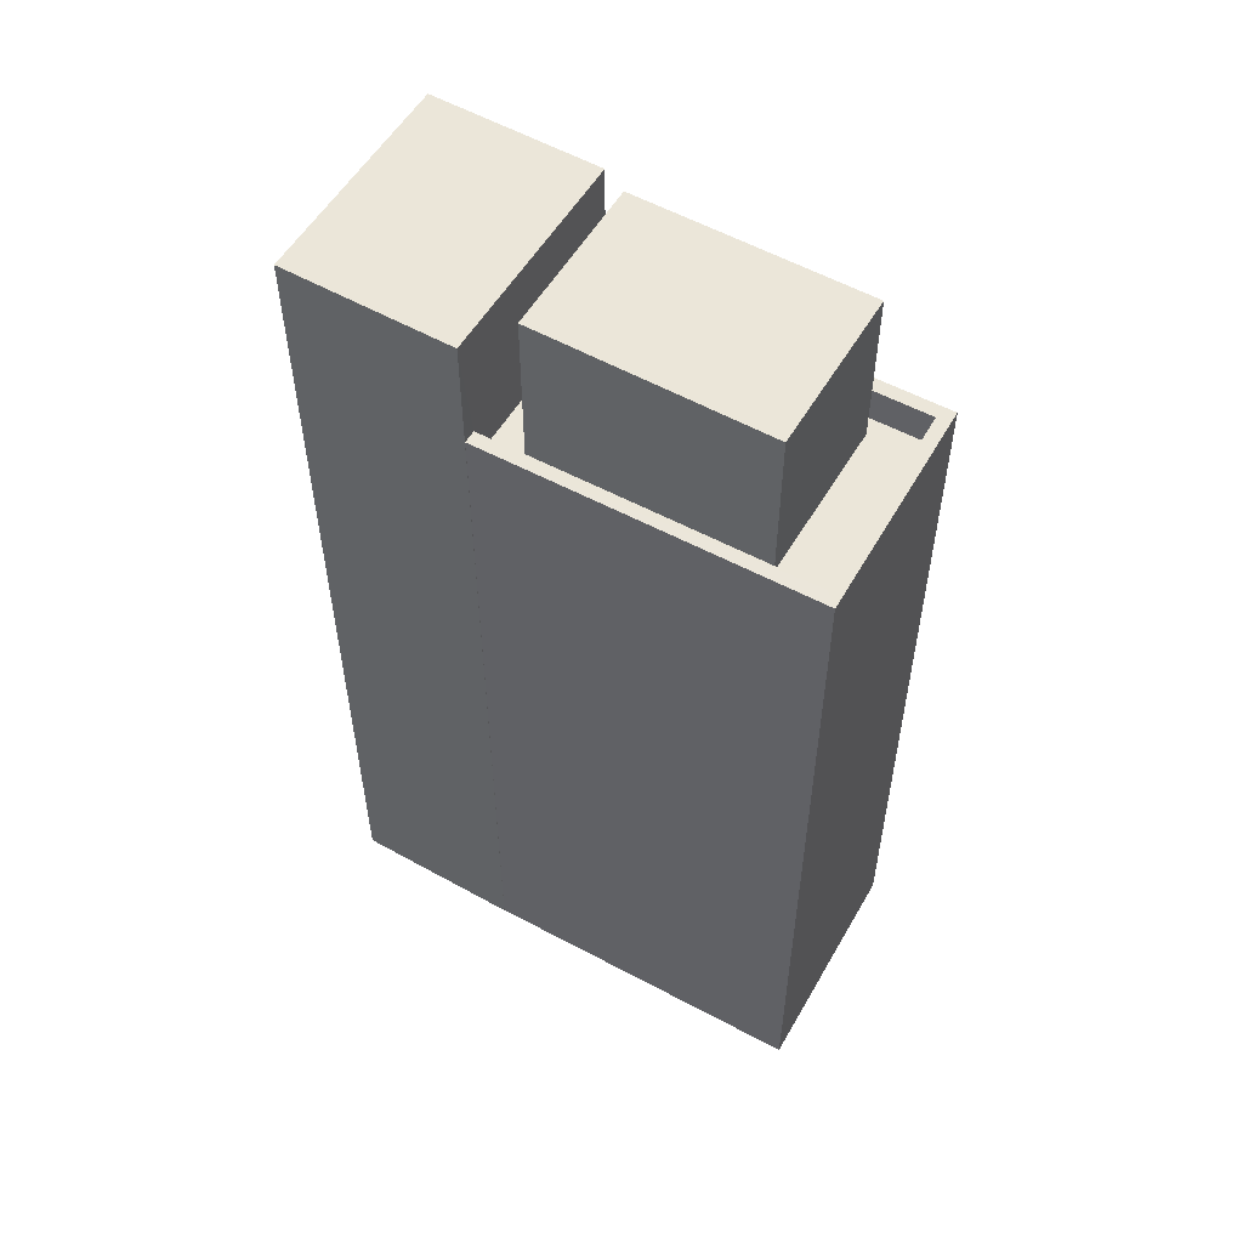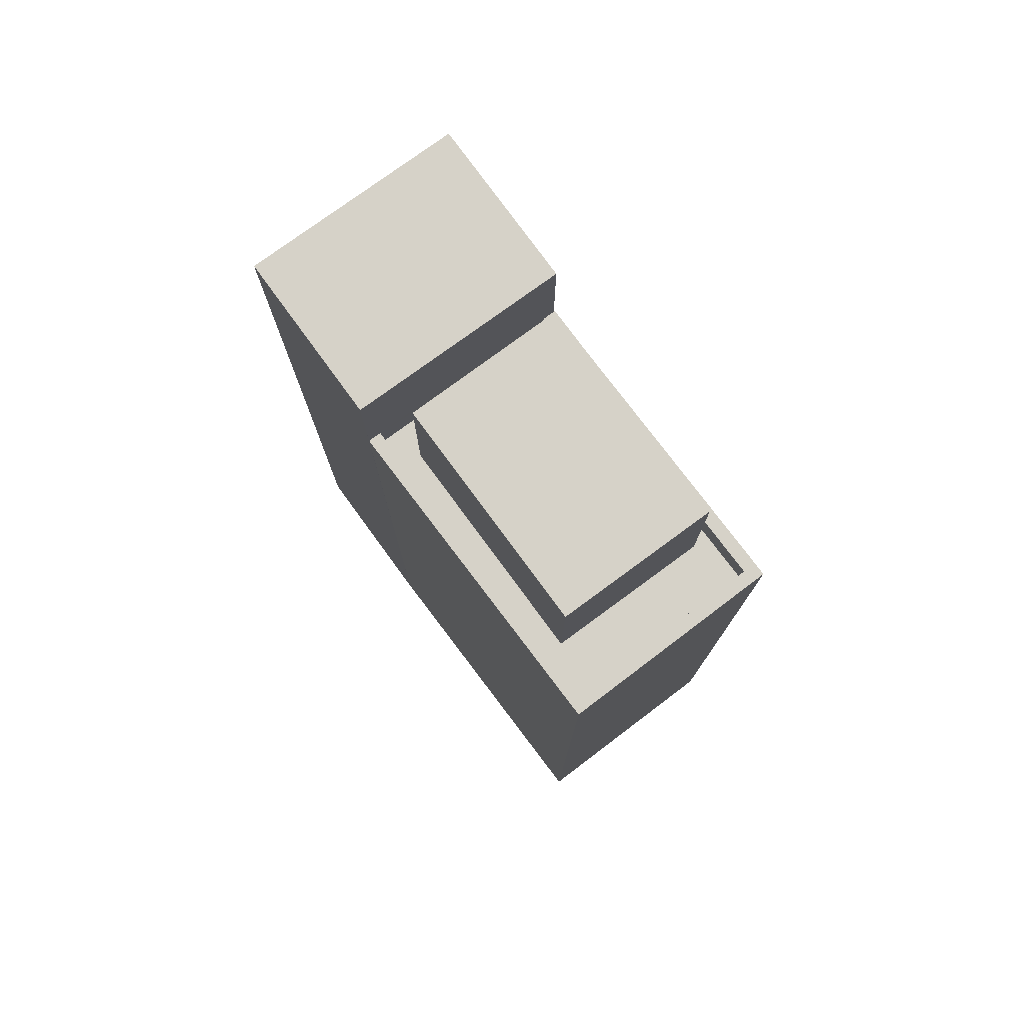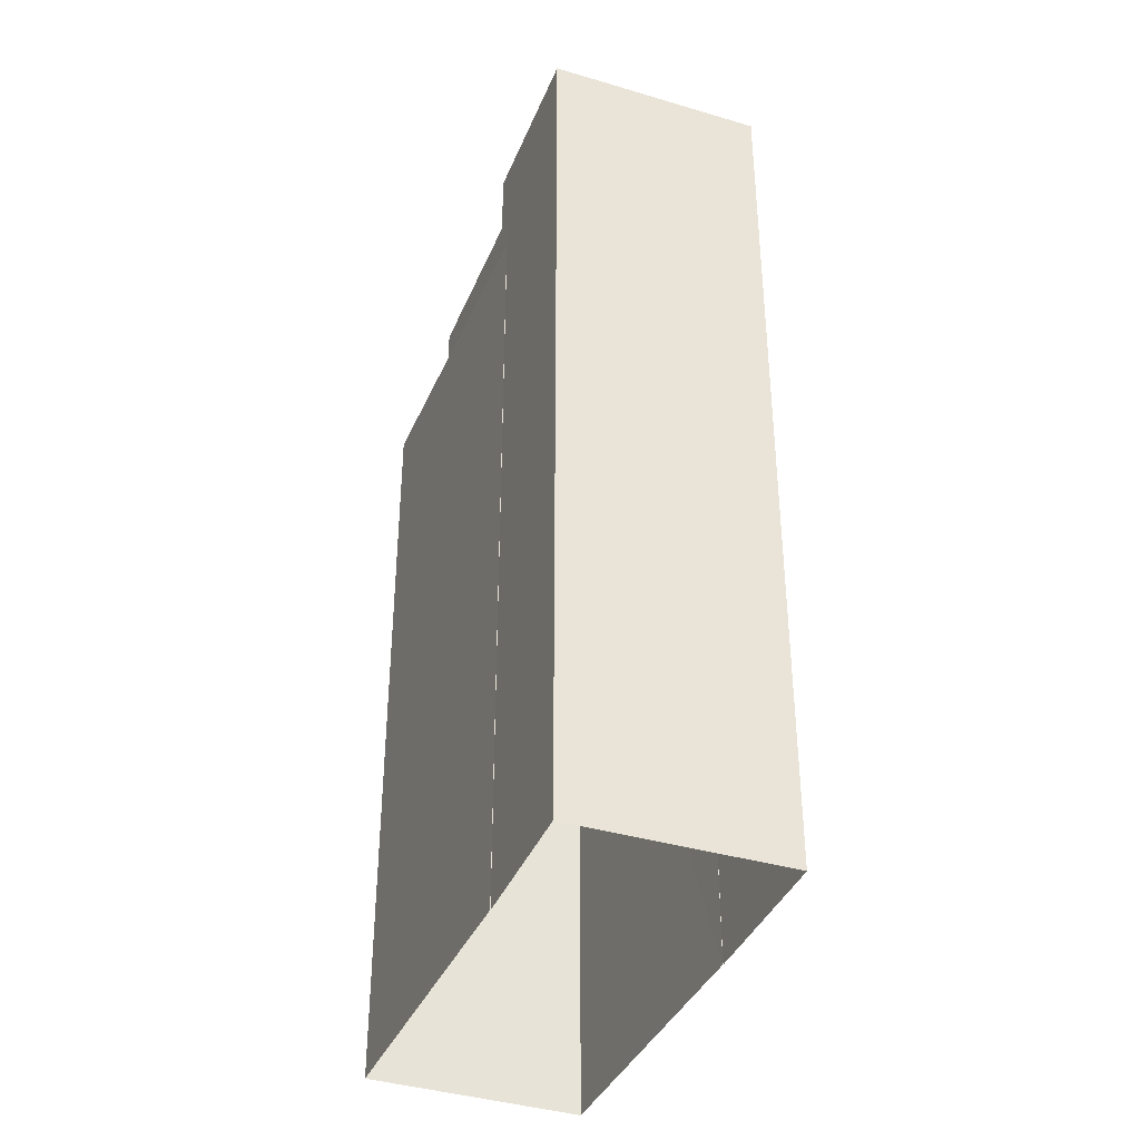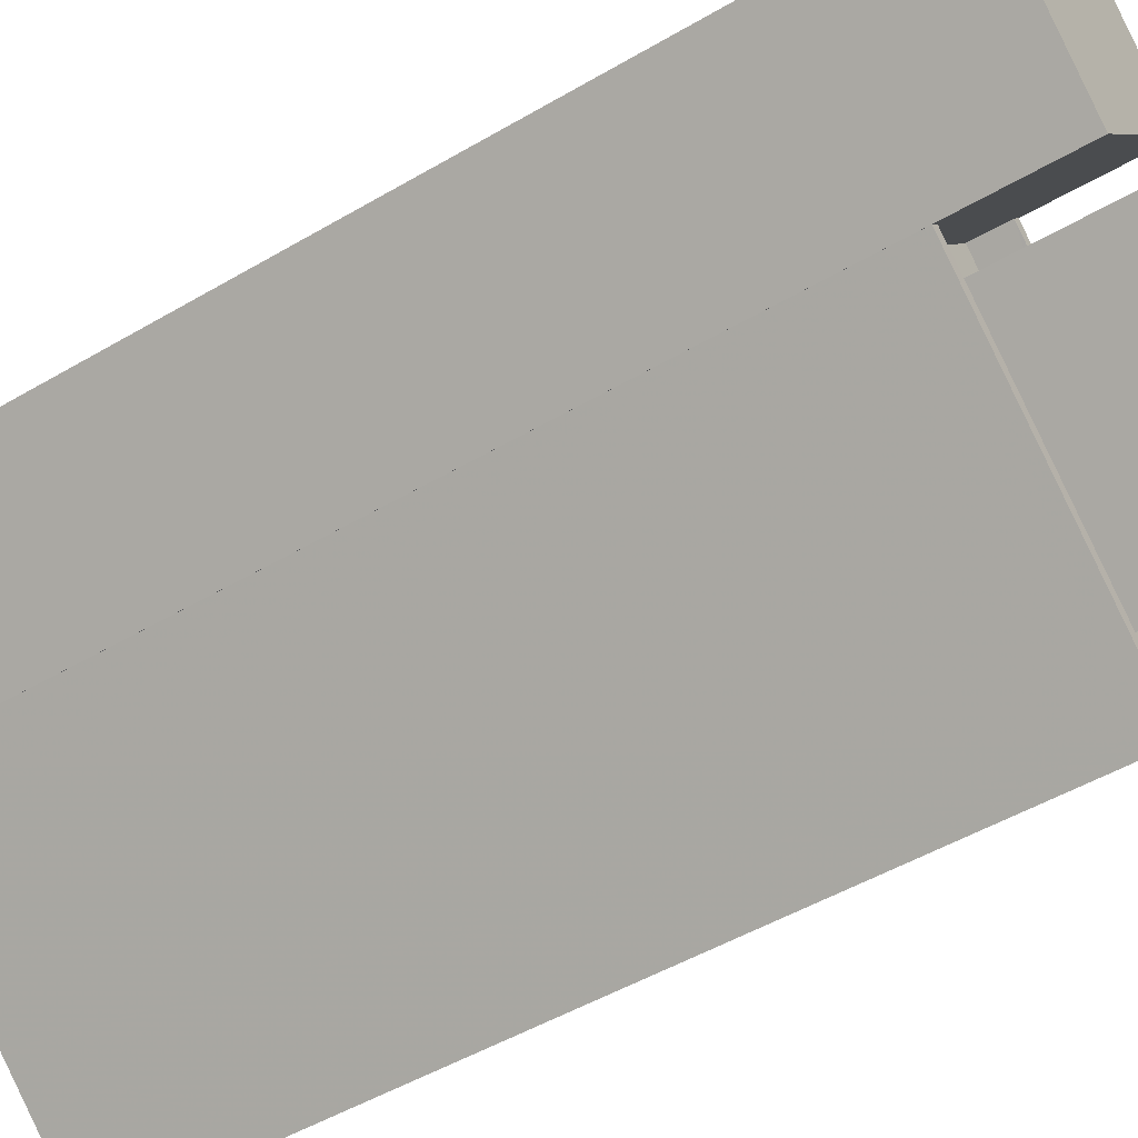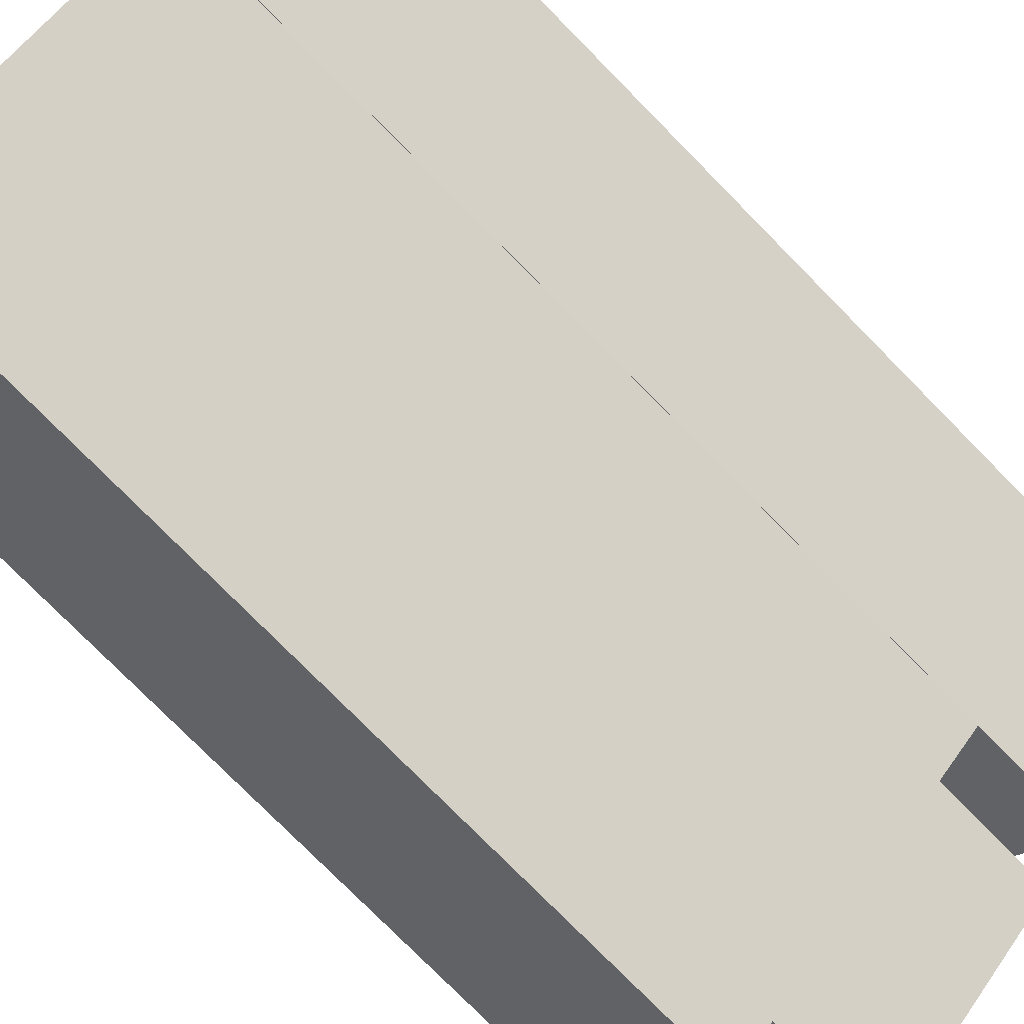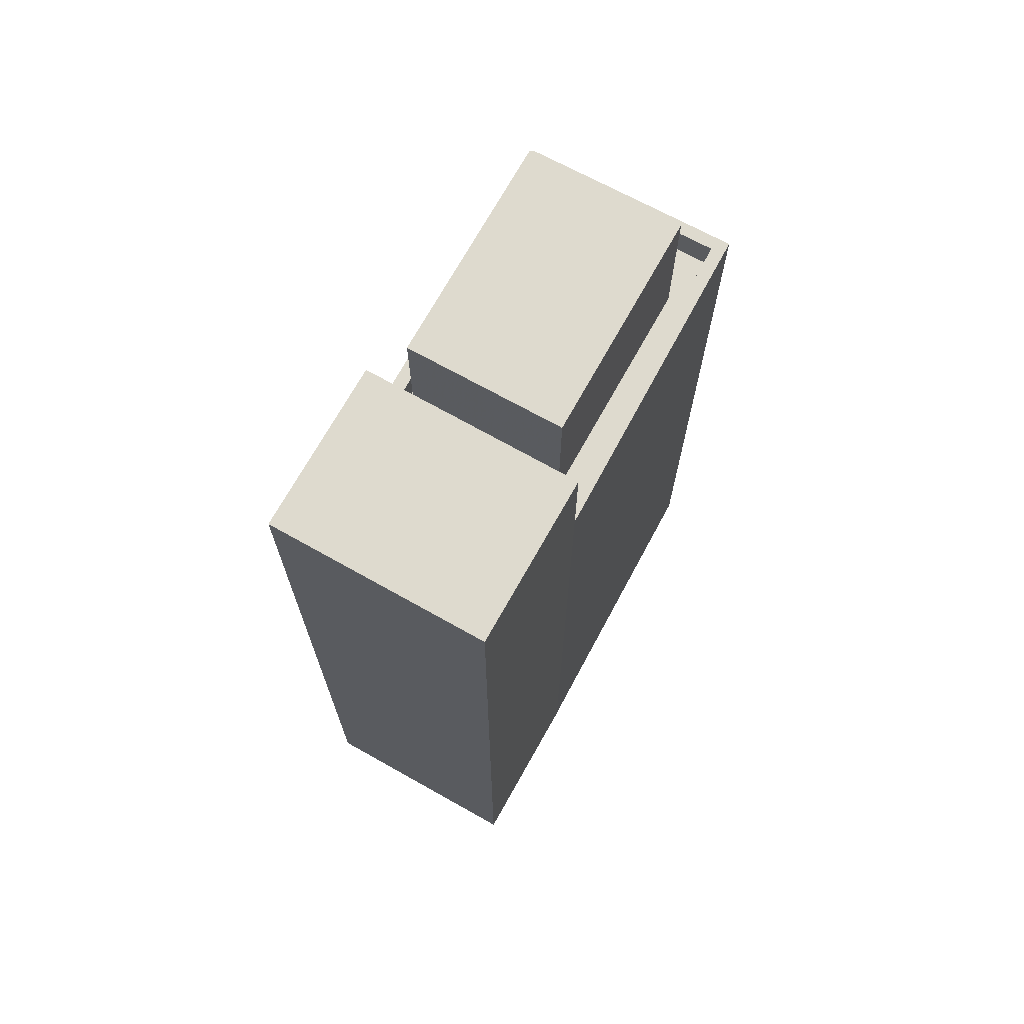
<metadata>
{"format":"obj","ext":"obj","renderer":"f3d","projection":"perspective","resolution":1024,"background":"white","views":[{"elev":55.6,"azim":-8.6,"up":"+Z"},{"elev":77.9,"azim":14.9,"up":"+Z"},{"elev":-38.2,"azim":-149.7,"up":"+Z"},{"elev":-49.2,"azim":-56.8,"up":"+Y"},{"elev":-77.4,"azim":-135.4,"up":"+Y"},{"elev":71.3,"azim":-99.7,"up":"+Z"}]}
</metadata>
<code>
v -5770 -3.643e+04 2.277
v -5776 -3.643e+04 2.279
v -5767 -3.643e+04 2.278
v -5773 -3.642e+04 2.28
v -5773 -3.642e+04 2.28
v -5776 -3.642e+04 2.281
v -5779 -3.643e+04 2.28
v -5776 -3.643e+04 2.279
v -5769 -3.643e+04 19.87
v -5769 -3.643e+04 19.87
v -5773 -3.643e+04 19.87
v -5773 -3.642e+04 19.87
v -5771 -3.643e+04 19.87
v -5775 -3.643e+04 19.87
v -5771 -3.643e+04 19.87
v -5776 -3.643e+04 19.87
v -5770 -3.643e+04 19.87
v -5768 -3.643e+04 19.87
v -5776 -3.643e+04 20.67
v -5776 -3.643e+04 20.67
v -5770 -3.643e+04 20.67
v -5773 -3.642e+04 20.67
v -5773 -3.642e+04 20.67
v -5773 -3.642e+04 20.67
v -5770 -3.643e+04 20.67
v -5767 -3.643e+04 20.67
v -5773 -3.642e+04 20.67
v -5768 -3.643e+04 20.67
v -5773 -3.643e+04 23.6
v -5775 -3.643e+04 23.6
v -5771 -3.643e+04 23.6
v -5769 -3.643e+04 23.6
v -5776 -3.643e+04 23.29
v -5776 -3.642e+04 23.3
v -5779 -3.643e+04 23.3
v -5773 -3.642e+04 23.29
f 1 2 3
f 4 3 5
f 6 5 7
f 2 8 7
f 3 2 5
f 5 2 7
f 9 10 11
f 10 12 11
f 13 14 15
f 15 14 16
f 14 12 16
f 11 12 14
f 17 18 13
f 15 17 13
f 18 10 9
f 18 9 13
f 19 20 21
f 22 23 24
f 20 25 21
f 24 23 26
f 21 25 26
f 23 27 28
f 28 21 26
f 23 28 26
f 29 30 31
f 32 29 31
f 33 34 35
f 33 36 34
f 18 28 10
f 28 27 10
f 27 12 10
f 21 18 17
f 21 28 18
f 17 15 21
f 15 16 19
f 15 19 21
f 25 1 3
f 26 25 3
f 2 1 25
f 20 2 25
f 4 24 26
f 3 4 26
f 5 24 4
f 5 22 24
f 14 31 30
f 14 13 31
f 11 14 30
f 29 11 30
f 32 11 29
f 32 9 11
f 31 9 32
f 31 13 9
f 36 22 34
f 34 22 6
f 36 23 22
f 6 22 5
f 33 35 7
f 8 33 7
f 35 6 7
f 35 34 6
f 2 20 8
f 23 36 27
f 16 12 19
f 12 27 19
f 8 20 33
f 19 36 33
f 20 19 33
f 27 36 19

</code>
